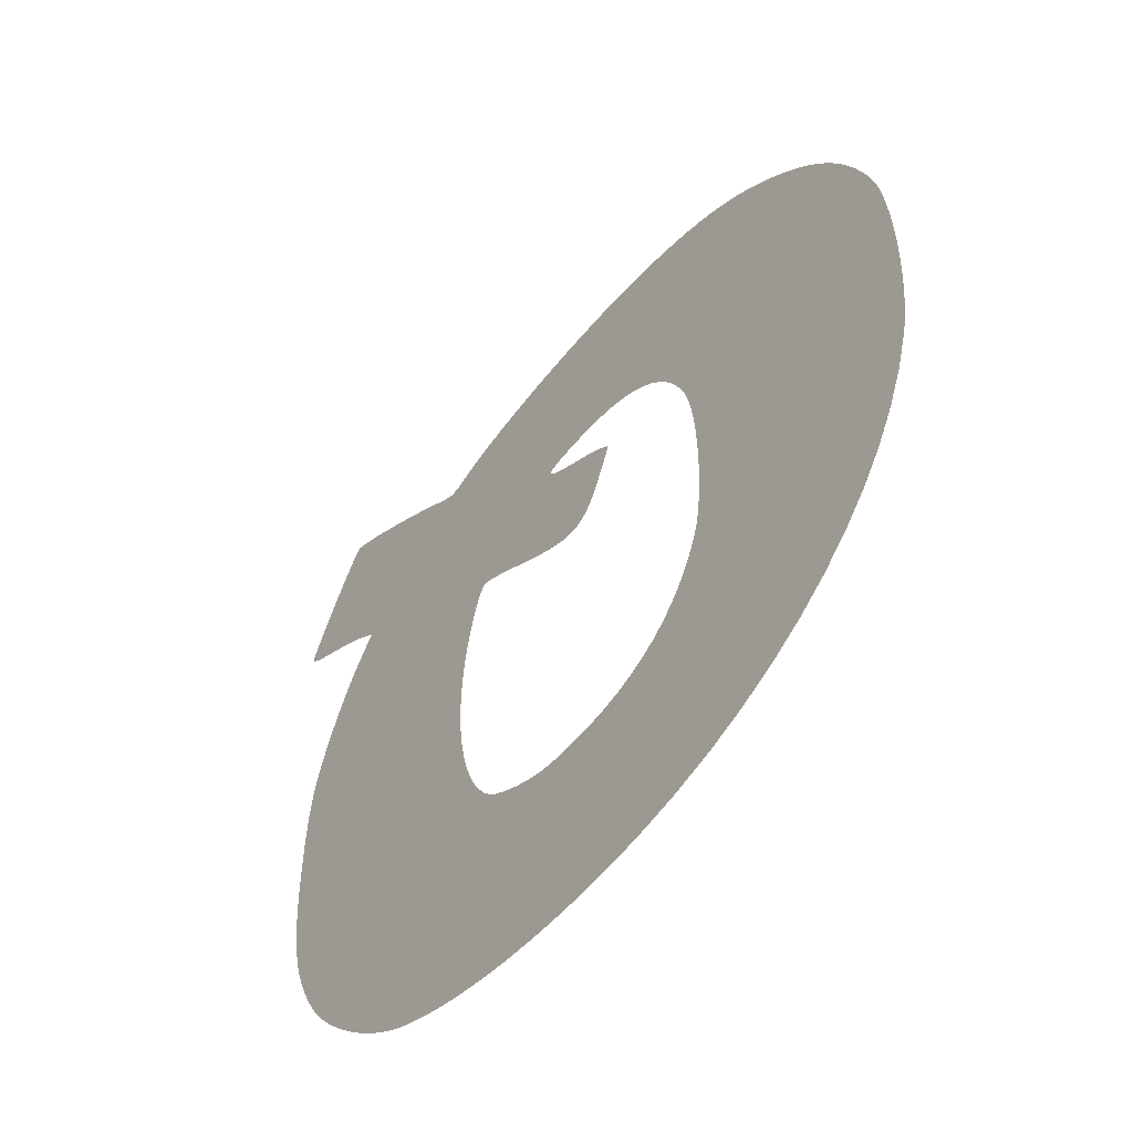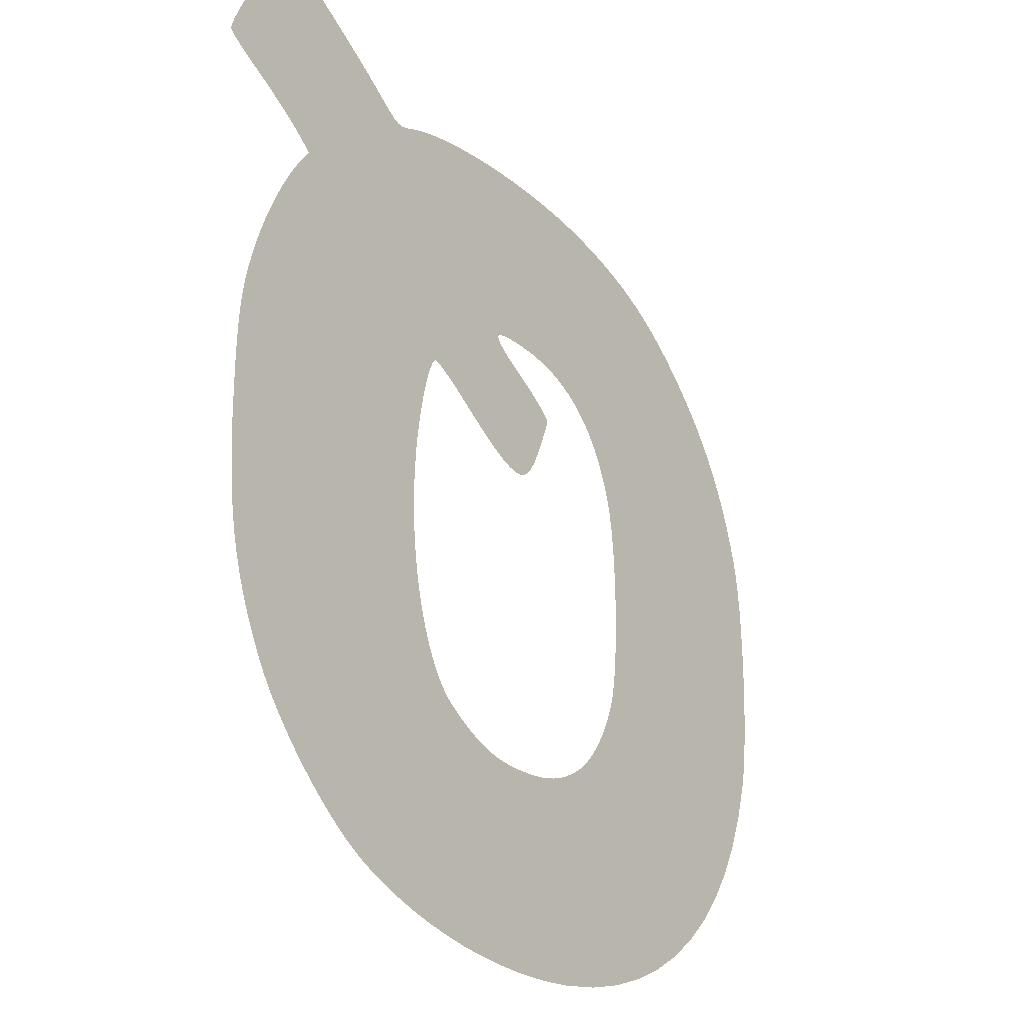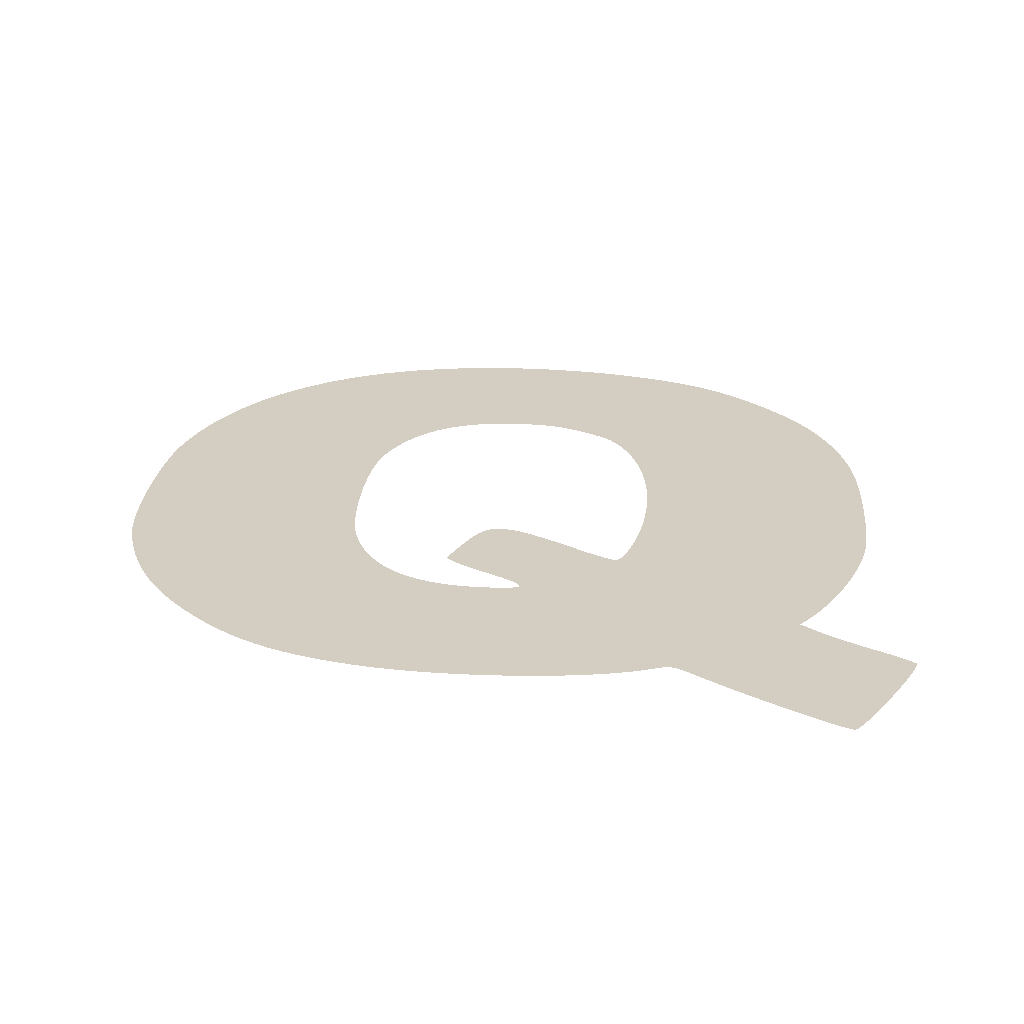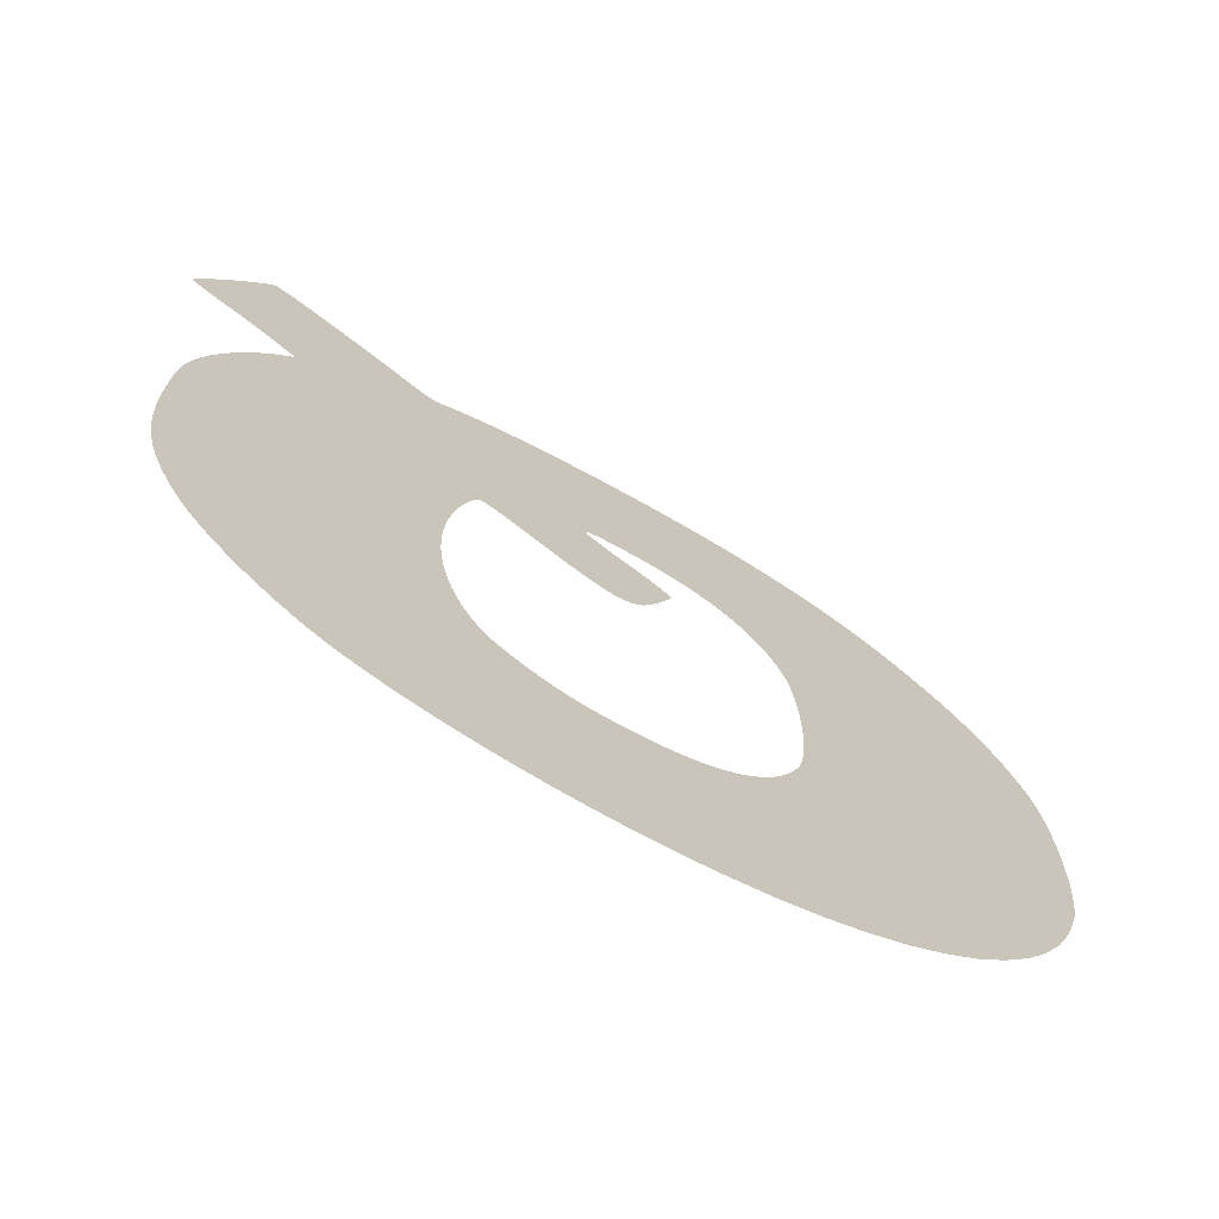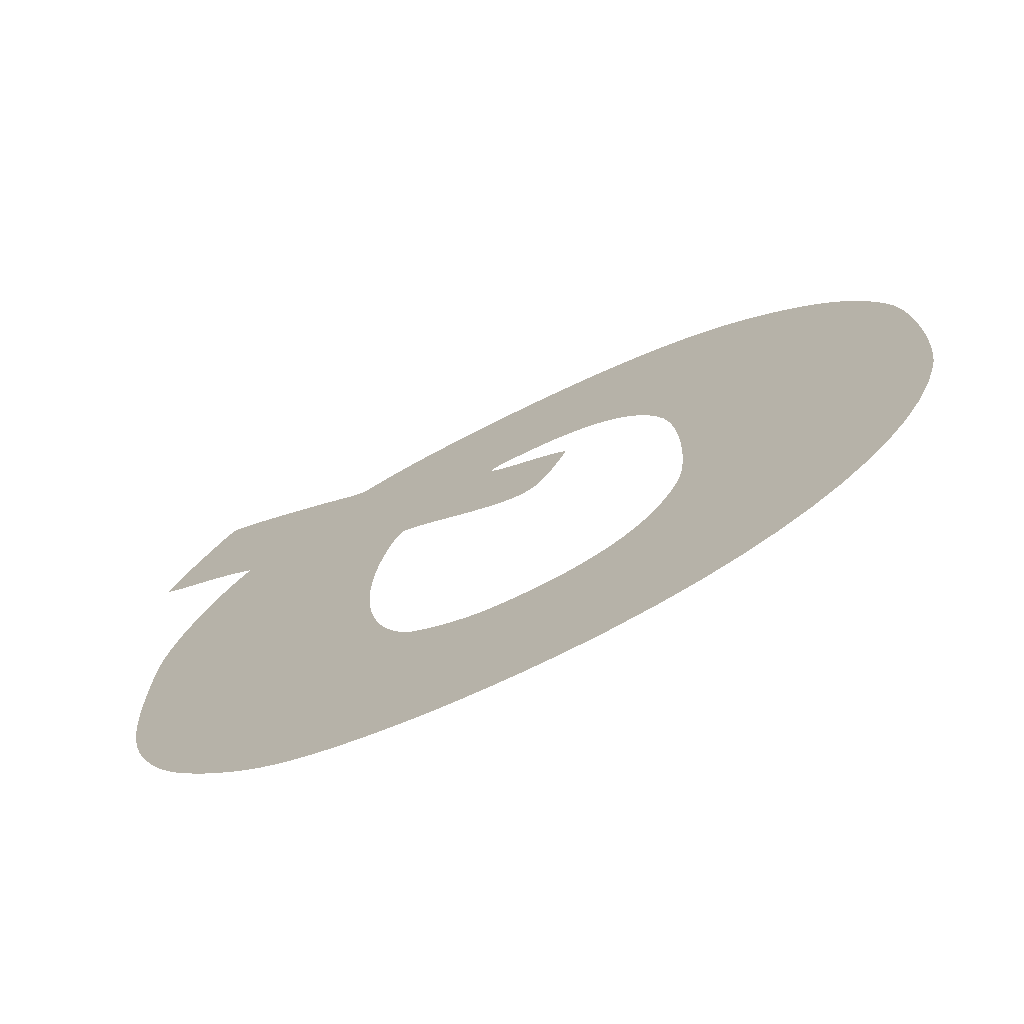
<metadata>
{"format":"obj","ext":"obj","renderer":"f3d","projection":"perspective","resolution":1024,"background":"white","views":[{"elev":-55.9,"azim":-128.1,"up":"+Z"},{"elev":-24.9,"azim":126.2,"up":"+Z"},{"elev":25.0,"azim":4.8,"up":"+Y"},{"elev":-72.0,"azim":151.0,"up":"+Z"},{"elev":-73.1,"azim":-153.6,"up":"+Z"}]}
</metadata>
<code>
o Q
v -0.000711 0 -0.009236
v 0.000359 0 -0.009215
v -0.000175 0 -0.009237
v -0.001245 0 -0.009212
v 0.00089 0 -0.009171
v -0.001774 0 -0.009165
v 0.001413 0 -0.009107
v -0.002624 0 -0.009027
v 0.001927 0 -0.009019
v -0.003428 0 -0.008822
v 0.002427 0 -0.008911
v 0.002911 0 -0.008783
v -0.004184 0 -0.008549
v 0.003376 0 -0.008635
v 0.003819 0 -0.008468
v -0.004892 0 -0.008213
v 0.004237 0 -0.008282
v 0.004507 0 -0.008137
v -0.005547 0 -0.007812
v 0.004787 0 -0.007962
v 0.005071 0 -0.00776
v -0.006149 0 -0.007351
v 0.005357 0 -0.007534
v 0.00564 0 -0.007289
v -0.006695 0 -0.00683
v 0.005917 0 -0.007029
v 0.006183 0 -0.006757
v -0.007182 0 -0.006251
v 0.006436 0 -0.006477
v 0.00667 0 -0.006194
v -0.007609 0 -0.005616
v 0.006882 0 -0.00591
v 0.007068 0 -0.00563
v 0.007224 0 -0.005357
v -0.007974 0 -0.004927
v -0.000667 0 -0.005304
v -0.000281 0 -0.00532
v -0.000122 0 -0.005318
v 2.6e-05 0 -0.005313
v 0.007391 0 -0.005025
v 0.000164 0 -0.005305
v 0.000294 0 -0.005292
v -0.001028 0 -0.005258
v 0.000418 0 -0.005276
v 0.000536 0 -0.005254
v -0.001366 0 -0.005181
v 0.00065 0 -0.005229
v 0.000762 0 -0.005198
v 0.000873 0 -0.005162
v -0.00168 0 -0.005072
v 0.000984 0 -0.005121
v 0.001097 0 -0.005074
v 0.001213 0 -0.005021
v -0.001972 0 -0.004932
v 0.007539 0 -0.004699
v 0.001301 0 -0.004979
v 0.00139 0 -0.004933
v 0.001479 0 -0.004884
v -0.002241 0 -0.00476
v -0.008274 0 -0.004184
v 0.001567 0 -0.004834
v 0.001653 0 -0.004782
v 0.001735 0 -0.004729
v -0.002488 0 -0.004556
v 0.001814 0 -0.004676
v 0.007669 0 -0.004374
v 0.001887 0 -0.004624
v 0.001955 0 -0.004573
v 0.002015 0 -0.004525
v -0.002715 0 -0.004319
v 0.002066 0 -0.004479
v 0.002109 0 -0.004436
v 0.00228 0 -0.004223
v 0.007781 0 -0.004046
v -0.00292 0 -0.004049
v 0.002437 0 -0.00397
v -0.008507 0 -0.003391
v -0.003105 0 -0.003747
v 0.007877 0 -0.00371
v 0.002581 0 -0.003683
v -0.003271 0 -0.003412
v 0.007957 0 -0.003362
v 0.002709 0 -0.003363
v -0.003417 0 -0.003043
v -0.008579 0 -0.003052
v 0.002822 0 -0.003015
v 0.008022 0 -0.002997
v -0.008637 0 -0.002653
v -0.003488 0 -0.002786
v 0.002918 0 -0.002643
v 0.008073 0 -0.002612
v -0.003547 0 -0.002467
v -0.008682 0 -0.002206
v 0.002996 0 -0.00225
v 0.008111 0 -0.002202
v -0.003592 0 -0.002096
v 0.003056 0 -0.001839
v -0.008715 0 -0.001724
v 0.008137 0 -0.001763
v -0.003624 0 -0.001687
v 0.003096 0 -0.001414
v 0.008152 0 -0.00129
v -0.008735 0 -0.00122
v -0.003644 0 -0.001251
v 0.003116 0 -0.00098
v 0.008157 0 -0.000778
v -0.00365 0 -0.0008
v -0.008742 0 -0.000705
v 0.003115 0 -0.000538
v -0.003644 0 -0.000346
v 0.008156 0 -0.000421
v -0.008737 0 -0.000193
v 0.003092 0 -9.4e-05
v 0.008153 0 -0.0001
v -0.003624 -0 9.7e-05
v -0.008718 -0 0.000305
v 0.008146 -0 0.00019
v 0.003072 -0 0.000171
v -0.003592 -0 0.00052
v 0.003043 -0 0.000439
v 0.008136 -0 0.000452
v -0.008688 -0 0.000775
v 0.003006 -0 0.000707
v 0.008123 -0 0.00069
v -0.003547 -0 0.000908
v 0.008106 -0 0.000909
v 0.002963 -0 0.000969
v -0.008644 -0 0.001206
v -0.003488 -0 0.001251
v 0.008084 -0 0.001113
v -0.000279 -0 0.000935
v 7.4e-05 -0 0.000965
v -0.000116 -0 0.000928
v -0.000421 -0 0.000986
v 0.000295 -0 0.001046
v 0.002915 -0 0.001221
v -0.000547 -0 0.001079
v 0.000553 -0 0.001172
v -0.000662 -0 0.001214
v 0.008058 -0 0.001306
v 0.000853 -0 0.001343
v -0.008588 -0 0.001584
v -0.000771 -0 0.001392
v 0.002863 -0 0.001458
v -0.003417 -0 0.001536
v 0.008026 -0 0.001491
v 0.0012 -0 0.001559
v -0.000878 -0 0.001611
v 0.002808 -0 0.001677
v 0.007989 -0 0.001674
v -0.003287 -0 0.001912
v 0.001598 -0 0.001822
v -0.00852 -0 0.001897
v -0.000921 -0 0.00171
v 0.007945 -0 0.001857
v 0.002752 -0 0.001871
v -0.000964 -0 0.001809
v -0.001005 -0 0.001905
v 0.001713 -0 0.001898
v 0.007896 -0 0.002046
v 0.002695 -0 0.002037
v -0.008418 -0 0.002257
v 0.001824 -0 0.00197
v -0.001044 -0 0.001998
v -0.003134 -0 0.002255
v 0.001932 -0 0.002037
v -0.00108 -0 0.002086
v 0.002034 -0 0.002098
v 0.002638 -0 0.002171
v 0.007827 -0 0.002287
v -0.001115 -0 0.002169
v 0.00213 -0 0.002153
v 0.002219 -0 0.002202
v -0.001146 -0 0.002246
v 0.002584 -0 0.002266
v 0.002299 -0 0.002243
v 0.00237 -0 0.002277
v -0.001173 -0 0.002315
v -0.002957 -0 0.002565
v -0.008304 -0 0.002603
v 0.002532 -0 0.00232
v 0.00243 -0 0.002302
v 0.00775 -0 0.002529
v 0.002477 -0 0.002318
v -0.001197 -0 0.002376
v 0.002512 -0 0.002324
v -0.001216 -0 0.002426
v -0.00123 -0 0.002466
v -0.001239 -0 0.002494
v -0.001237 -0 0.002517
v -0.00122 -0 0.002548
v 0.007666 -0 0.00277
v -0.001188 -0 0.002586
v -0.002757 -0 0.002843
v -0.001142 -0 0.002631
v -0.008179 -0 0.002937
v -0.001084 -0 0.002681
v -0.001015 -0 0.002735
v -0.000935 -0 0.002794
v 0.007576 -0 0.00301
v -0.000846 -0 0.002856
v -0.002533 -0 0.003088
v -0.000749 -0 0.00292
v -0.000644 -0 0.002985
v -0.008042 -0 0.003258
v -0.000534 -0 0.003051
v 0.00748 -0 0.003246
v -0.000418 -0 0.003116
v -0.002286 -0 0.0033
v -0.000152 -0 0.003265
v 0.007379 -0 0.003477
v -0.007892 -0 0.003569
v 6.7e-05 -0 0.003394
v -0.002015 -0 0.00348
v 0.000239 -0 0.003505
v 0.007275 -0 0.003703
v -0.001721 -0 0.003627
v 0.000364 -0 0.003599
v -0.007729 -0 0.003869
v 0.000442 -0 0.003677
v -0.001403 -0 0.003741
v 0.000474 -0 0.00374
v 0.007167 -0 0.00392
v 0.000459 -0 0.003791
v -0.001061 -0 0.003823
v 0.000398 -0 0.003829
v -0.000695 -0 0.003872
v 0.000291 -0 0.003857
v 0.000138 -0 0.003875
v -0.007553 -0 0.00416
v -0.000306 -0 0.003888
v -6.1e-05 -0 0.003885
v 0.007056 -0 0.004129
v 0.006943 -0 0.004326
v -0.007363 -0 0.004443
v 0.006829 -0 0.004512
v -0.007158 -0 0.004718
v 0.006714 -0 0.004684
v 0.006465 -0 0.005033
v -0.006939 -0 0.004986
v -0.006704 -0 0.005248
v 0.006472 -0 0.005038
v 0.006491 -0 0.005054
v 0.006521 -0 0.005077
v 0.006558 -0 0.005107
v 0.0066 -0 0.00514
v 0.006645 -0 0.005176
v 0.00669 -0 0.005211
v 0.006732 -0 0.005245
v 0.006769 -0 0.005274
v -0.006454 -0 0.005505
v 0.006799 -0 0.005298
v 0.006818 -0 0.005313
v 0.006826 -0 0.005319
v 0.006882 -0 0.005362
v 0.006949 -0 0.005411
v 0.007027 -0 0.005465
v 0.007114 -0 0.005522
v -0.006172 -0 0.005774
v 0.007208 -0 0.005583
v 0.007308 -0 0.005645
v 0.007413 -0 0.00571
v 0.007521 -0 0.005775
v -0.005892 -0 0.006019
v 0.007631 -0 0.00584
v 0.007741 -0 0.005905
v 0.007851 -0 0.005968
v 0.007958 -0 0.006028
v -0.005612 -0 0.006244
v 0.008065 -0 0.006084
v 0.008167 -0 0.00614
v 0.008264 -0 0.006195
v 0.008355 -0 0.006249
v -0.005328 -0 0.006448
v 0.008438 -0 0.0063
v 0.008513 -0 0.006348
v 0.00858 -0 0.006393
v 0.008636 -0 0.006434
v 0.008681 -0 0.006469
v -0.005039 -0 0.006633
v 0.008714 -0 0.006499
v 0.008735 -0 0.006522
v 0.008742 -0 0.006538
v 0.008717 -0 0.006651
v -0.004741 -0 0.006801
v 0.008648 -0 0.006838
v -0.004433 -0 0.006953
v 0.008543 -0 0.007081
v -0.004111 -0 0.007089
v 0.003782 -0 0.007092
v 0.008411 -0 0.007365
v -0.003774 -0 0.007212
v 0.003719 -0 0.007094
v 0.003845 -0 0.007103
v 0.003653 -0 0.007105
v 0.003911 -0 0.007125
v 0.003581 -0 0.007127
v 0.003983 -0 0.007161
v 0.003498 -0 0.007158
v 0.003403 -0 0.007198
v 0.004065 -0 0.00721
v 0.003045 -0 0.007326
v 0.004159 -0 0.007273
v -0.003419 -0 0.007322
v 0.004269 -0 0.007352
v -0.003044 -0 0.00742
v 0.00263 -0 0.007438
v 0.004399 -0 0.007447
v 0.008259 -0 0.007676
v -0.002645 -0 0.007509
v 0.002167 -0 0.007532
v 0.004649 -0 0.007626
v -0.002162 -0 0.007594
v 0.001666 -0 0.007607
v -0.001644 -0 0.007658
v 0.001135 -0 0.007665
v 0.004927 -0 0.007817
v -0.001102 -0 0.0077
v 0.000584 -0 0.007703
v 0.008095 -0 0.007996
v -0.000544 -0 0.007721
v 2.1e-05 -0 0.007722
v 0.005225 -0 0.008015
v 0.007928 -0 0.00831
v 0.005534 -0 0.008214
v 0.005844 -0 0.008412
v 0.007767 -0 0.008601
v 0.006147 -0 0.008599
v 0.006435 -0 0.008772
v 0.007619 -0 0.008857
v 0.006699 -0 0.008926
v 0.007492 -0 0.009058
v 0.006929 -0 0.009055
v 0.007118 -0 0.009152
v 0.007395 -0 0.009191
v 0.007257 -0 0.009216
v 0.007336 -0 0.009237
f 1 2 3
f 4 2 1
f 4 5 2
f 6 5 4
f 6 7 5
f 8 7 6
f 8 9 7
f 10 9 8
f 10 11 9
f 10 12 11
f 13 12 10
f 13 14 12
f 13 15 14
f 16 15 13
f 16 17 15
f 16 18 17
f 19 18 16
f 19 20 18
f 19 21 20
f 22 21 19
f 22 23 21
f 22 24 23
f 25 24 22
f 25 26 24
f 25 27 26
f 28 27 25
f 28 29 27
f 28 30 29
f 31 30 28
f 31 32 30
f 31 33 32
f 31 34 33
f 35 36 31
f 36 37 31
f 37 34 31
f 37 38 34
f 38 39 34
f 39 40 34
f 41 40 39
f 42 40 41
f 35 43 36
f 44 40 42
f 45 40 44
f 35 46 43
f 47 40 45
f 48 40 47
f 49 40 48
f 35 50 46
f 51 40 49
f 52 40 51
f 53 40 52
f 35 54 50
f 53 55 40
f 56 55 53
f 57 55 56
f 58 55 57
f 35 59 54
f 60 59 35
f 61 55 58
f 62 55 61
f 63 55 62
f 60 64 59
f 65 55 63
f 65 66 55
f 67 66 65
f 68 66 67
f 69 66 68
f 60 70 64
f 71 66 69
f 72 66 71
f 73 66 72
f 73 74 66
f 60 75 70
f 76 74 73
f 77 75 60
f 77 78 75
f 76 79 74
f 80 79 76
f 77 81 78
f 80 82 79
f 83 82 80
f 77 84 81
f 85 84 77
f 86 82 83
f 86 87 82
f 88 84 85
f 88 89 84
f 90 87 86
f 90 91 87
f 88 92 89
f 93 92 88
f 94 91 90
f 94 95 91
f 93 96 92
f 97 95 94
f 98 96 93
f 97 99 95
f 98 100 96
f 101 99 97
f 101 102 99
f 103 100 98
f 103 104 100
f 105 102 101
f 105 106 102
f 103 107 104
f 108 107 103
f 109 106 105
f 108 110 107
f 109 111 106
f 112 110 108
f 113 111 109
f 113 114 111
f 112 115 110
f 116 115 112
f 113 117 114
f 118 117 113
f 116 119 115
f 120 117 118
f 120 121 117
f 122 119 116
f 123 121 120
f 123 124 121
f 122 125 119
f 123 126 124
f 127 126 123
f 128 125 122
f 128 129 125
f 127 130 126
f 131 132 133
f 134 132 131
f 134 135 132
f 136 130 127
f 137 135 134
f 137 138 135
f 139 138 137
f 136 140 130
f 139 141 138
f 142 129 128
f 143 141 139
f 144 140 136
f 142 145 129
f 144 146 140
f 143 147 141
f 148 147 143
f 149 146 144
f 149 150 146
f 142 151 145
f 148 152 147
f 153 151 142
f 154 152 148
f 149 155 150
f 156 155 149
f 157 152 154
f 158 152 157
f 158 159 152
f 156 160 155
f 161 160 156
f 162 151 153
f 158 163 159
f 164 163 158
f 162 165 151
f 164 166 163
f 167 166 164
f 167 168 166
f 169 160 161
f 169 170 160
f 171 168 167
f 171 172 168
f 171 173 172
f 174 173 171
f 175 170 169
f 174 176 173
f 174 177 176
f 178 177 174
f 162 179 165
f 180 179 162
f 181 170 175
f 178 182 177
f 181 183 170
f 178 184 182
f 185 184 178
f 185 186 184
f 186 183 181
f 185 183 186
f 187 183 185
f 188 183 187
f 189 183 188
f 190 183 189
f 191 183 190
f 191 192 183
f 193 192 191
f 180 194 179
f 195 192 193
f 196 194 180
f 197 192 195
f 198 192 197
f 199 192 198
f 199 200 192
f 201 200 199
f 196 202 194
f 203 200 201
f 204 200 203
f 205 202 196
f 206 200 204
f 206 207 200
f 208 207 206
f 205 209 202
f 210 207 208
f 210 211 207
f 212 209 205
f 213 211 210
f 212 214 209
f 215 211 213
f 215 216 211
f 212 217 214
f 218 216 215
f 219 217 212
f 220 216 218
f 219 221 217
f 222 216 220
f 222 223 216
f 224 223 222
f 219 225 221
f 226 223 224
f 219 227 225
f 228 223 226
f 229 223 228
f 230 227 219
f 230 231 227
f 232 223 229
f 231 223 232
f 230 223 231
f 230 233 223
f 230 234 233
f 235 234 230
f 235 236 234
f 237 236 235
f 237 238 236
f 237 239 238
f 240 239 237
f 241 239 240
f 241 242 239
f 241 243 242
f 241 244 243
f 241 245 244
f 241 246 245
f 241 247 246
f 241 248 247
f 241 249 248
f 241 250 249
f 251 250 241
f 251 252 250
f 251 253 252
f 251 254 253
f 251 255 254
f 251 256 255
f 251 257 256
f 251 258 257
f 259 258 251
f 259 260 258
f 259 261 260
f 259 262 261
f 259 263 262
f 264 263 259
f 264 265 263
f 264 266 265
f 264 267 266
f 264 268 267
f 269 268 264
f 269 270 268
f 269 271 270
f 269 272 271
f 269 273 272
f 274 273 269
f 274 275 273
f 274 276 275
f 274 277 276
f 274 278 277
f 274 279 278
f 280 279 274
f 280 281 279
f 280 282 281
f 280 283 282
f 280 284 283
f 285 284 280
f 285 286 284
f 287 286 285
f 287 288 286
f 289 288 287
f 289 290 288
f 290 291 288
f 292 290 289
f 292 293 290
f 294 291 290
f 292 295 293
f 296 291 294
f 292 297 295
f 298 291 296
f 292 299 297
f 292 300 299
f 301 291 298
f 292 302 300
f 303 291 301
f 304 302 292
f 305 291 303
f 306 302 304
f 306 307 302
f 308 291 305
f 308 309 291
f 310 307 306
f 310 311 307
f 312 309 308
f 313 311 310
f 313 314 311
f 315 314 313
f 315 316 314
f 317 309 312
f 318 316 315
f 318 319 316
f 317 320 309
f 321 319 318
f 321 322 319
f 323 320 317
f 323 324 320
f 325 324 323
f 326 324 325
f 326 327 324
f 328 327 326
f 329 327 328
f 329 330 327
f 331 330 329
f 331 332 330
f 333 332 331
f 334 332 333
f 334 335 332
f 336 335 334
f 336 337 335

</code>
